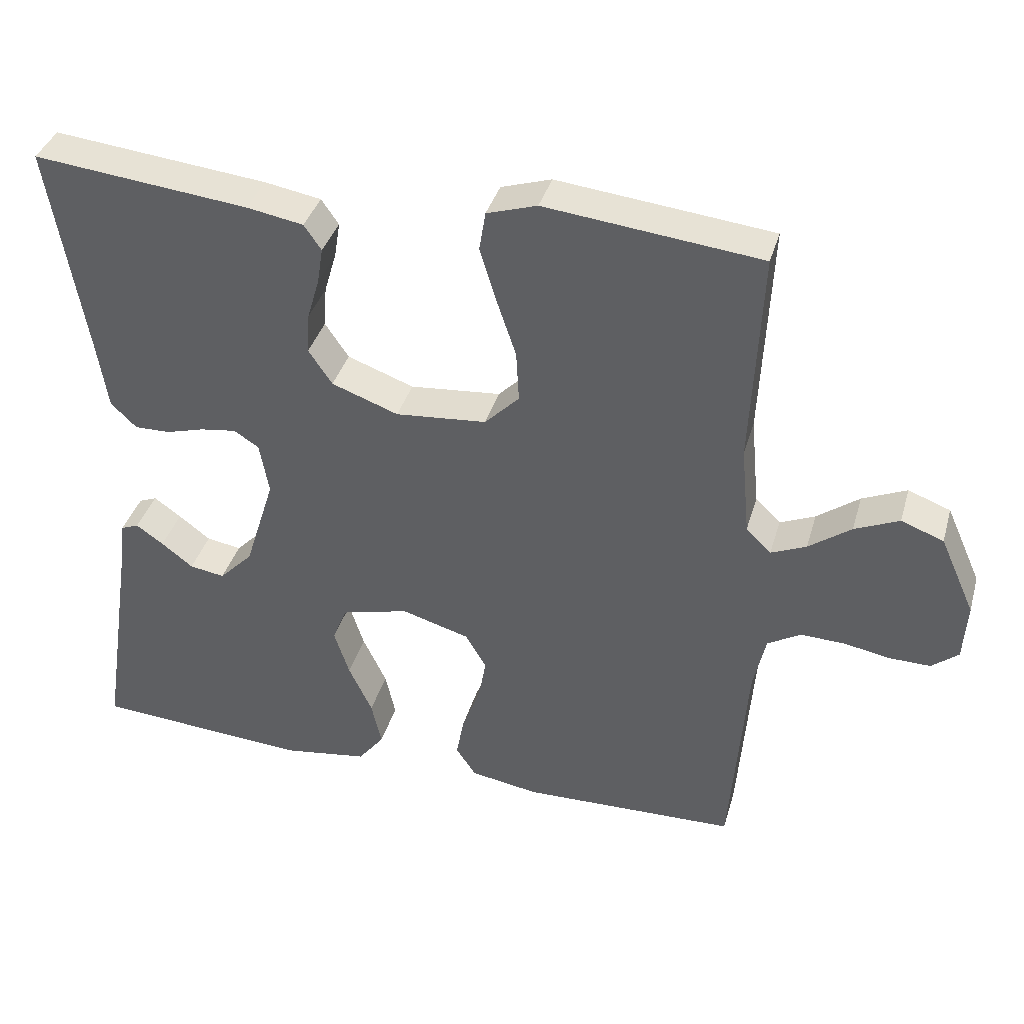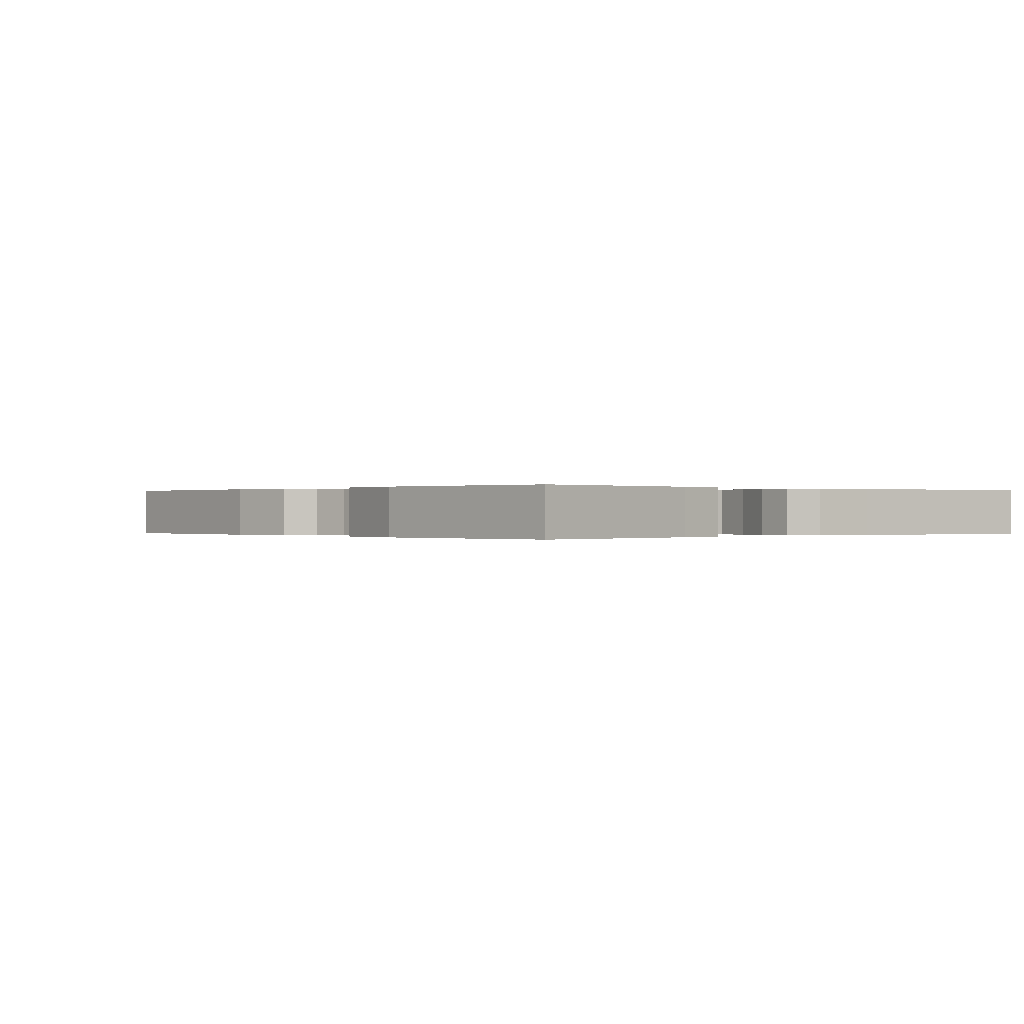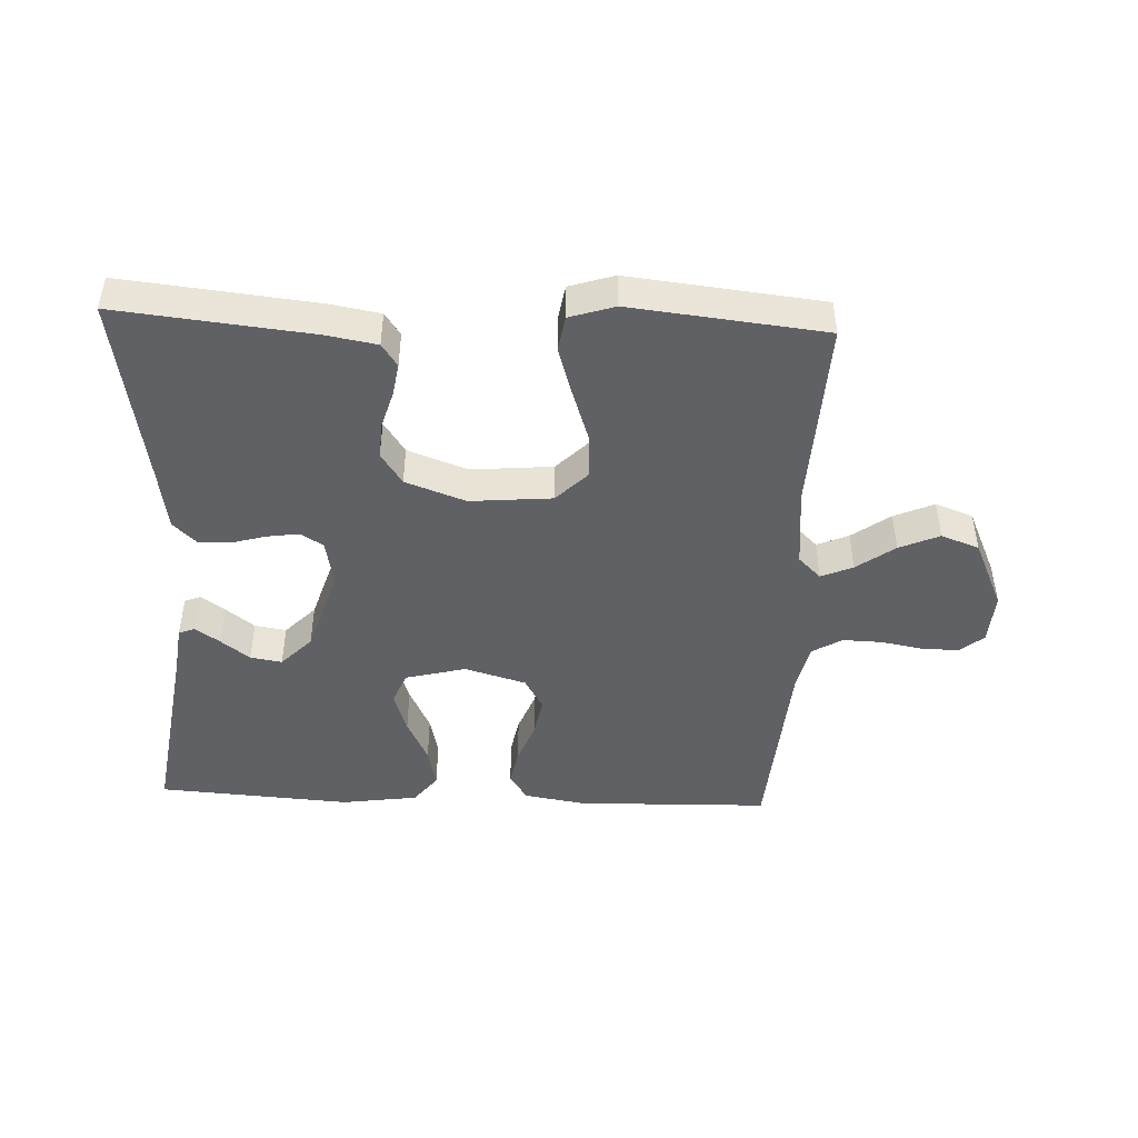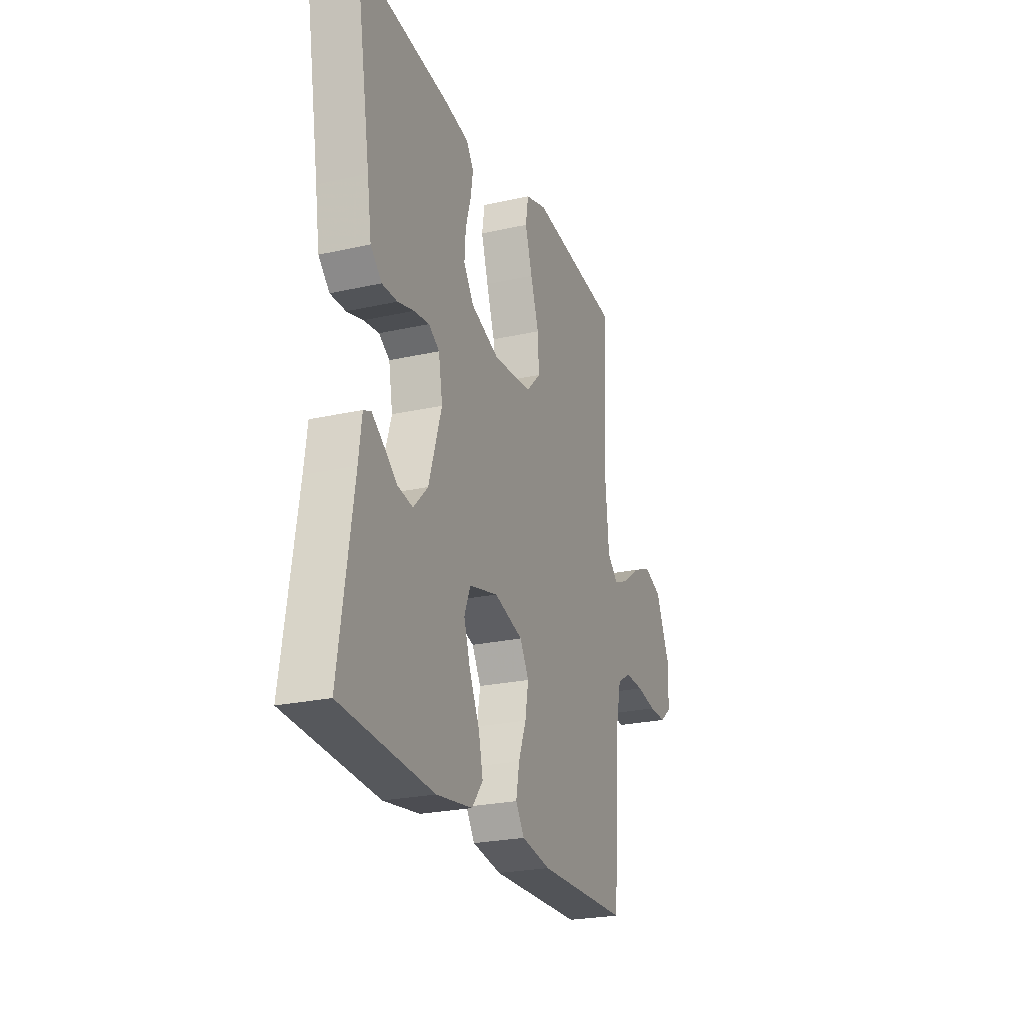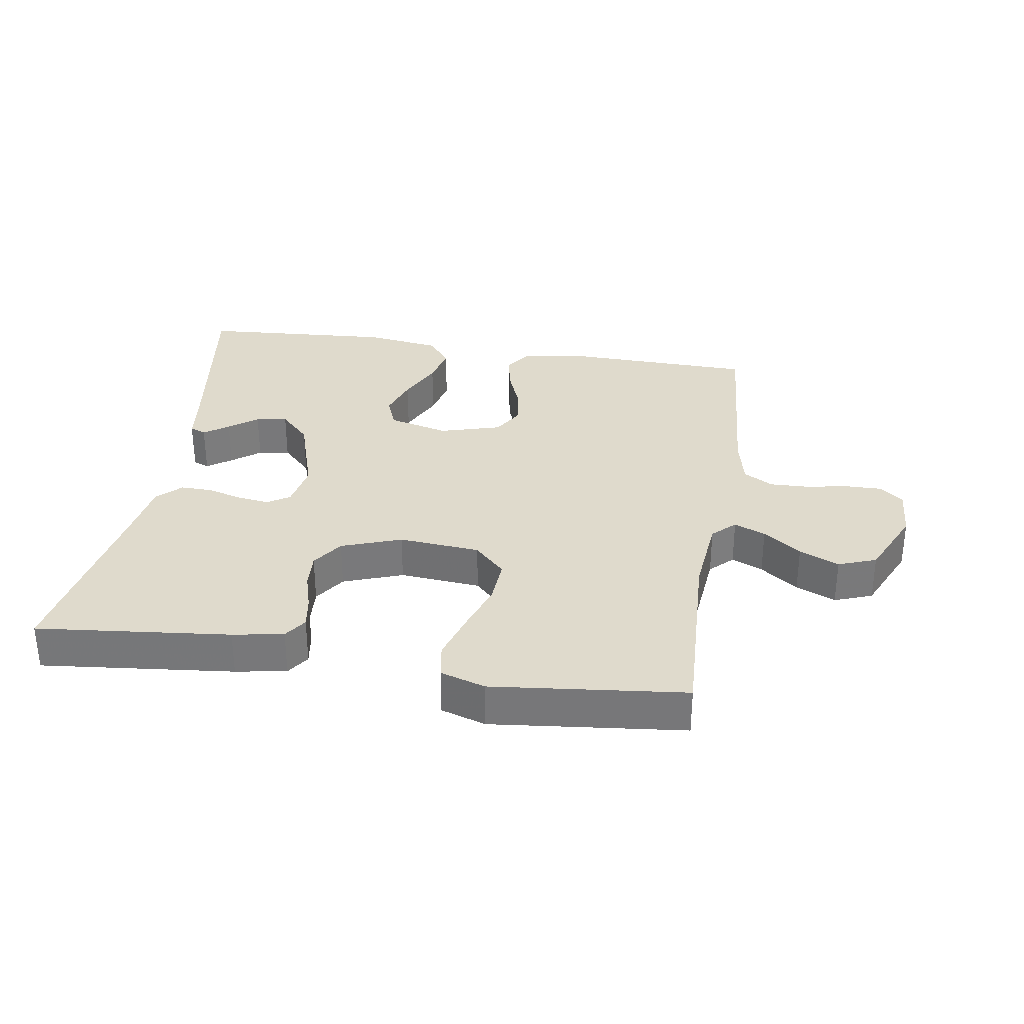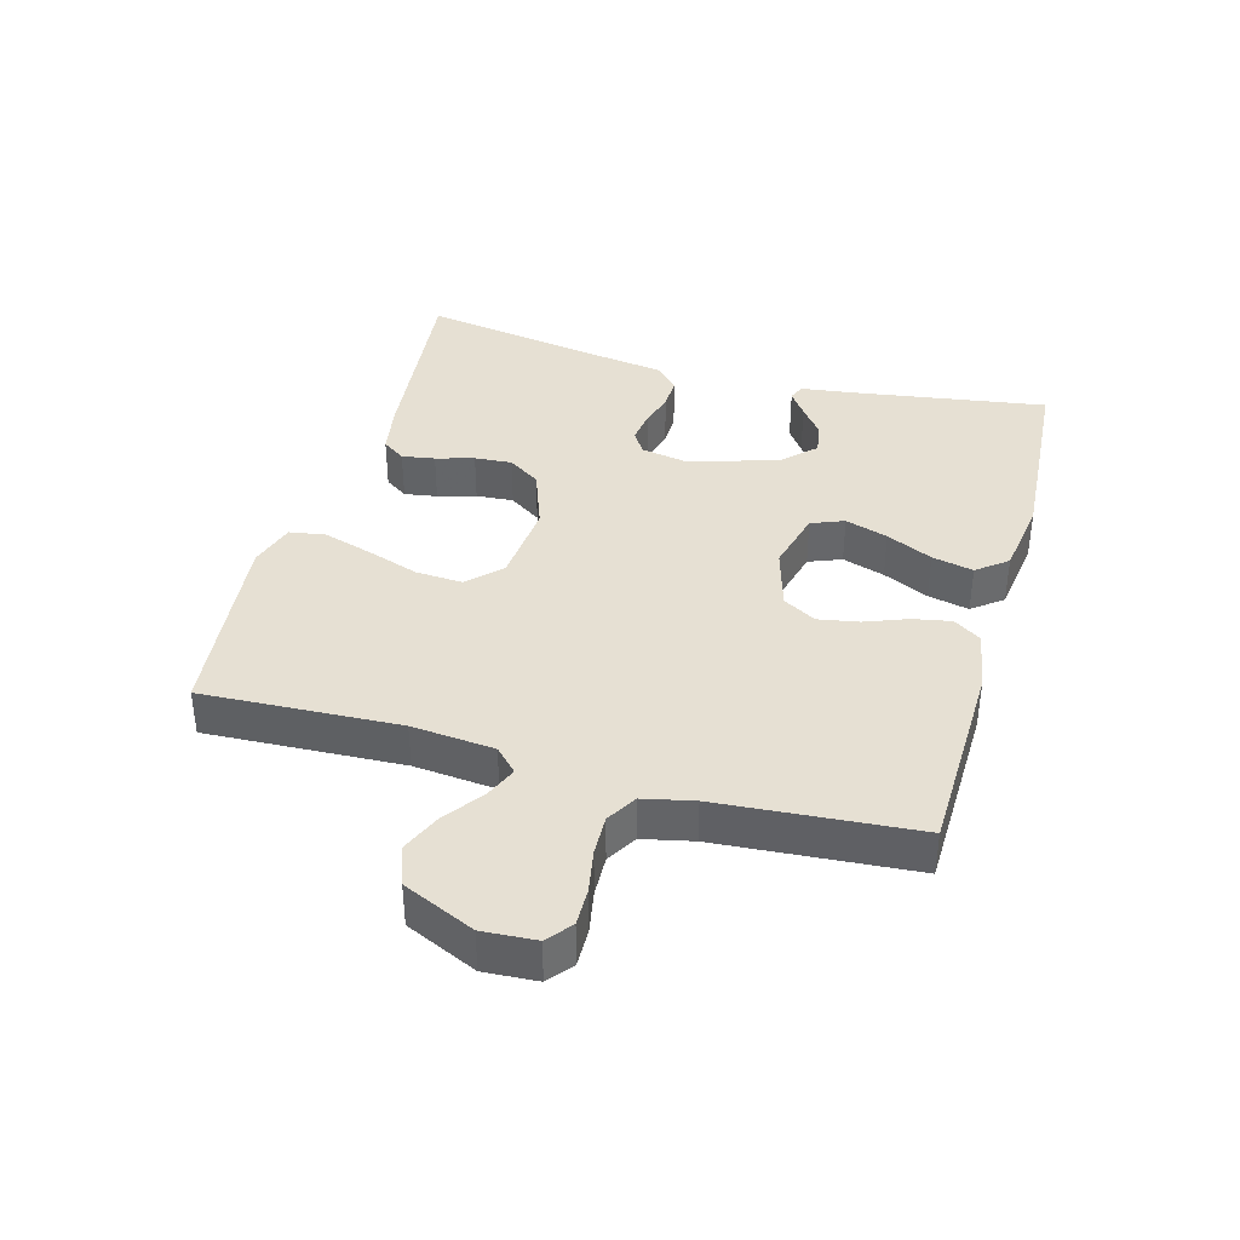
<metadata>
{"format":"obj","ext":"obj","renderer":"f3d","projection":"perspective","resolution":1024,"background":"white","views":[{"elev":37.7,"azim":15.6,"up":"+Z"},{"elev":0.0,"azim":-130.6,"up":"+Y"},{"elev":-46.0,"azim":-2.4,"up":"+Y"},{"elev":-24.4,"azim":-69.7,"up":"+Z"},{"elev":32.5,"azim":9.1,"up":"+Y"},{"elev":38.4,"azim":105.6,"up":"+Y"}]}
</metadata>
<code>
v -0.5 0.07 0.5
v -0.2 0.07 0.468
v -0.121 0.07 0.454
v -0.097 0.07 0.419
v -0.105 0.07 0.369
v -0.122 0.07 0.311
v -0.126 0.07 0.254
v -0.093 0.07 0.205
v 0 0.07 0.171
v 0.127 0.07 0.182
v 0.175 0.07 0.23
v 0.171 0.07 0.301
v 0.144 0.07 0.381
v 0.121 0.07 0.456
v 0.13 0.07 0.511
v 0.2 0.07 0.533
v 0.5 0.07 0.5
v 0.486 0.07 0.2
v 0.498 0.07 0.074
v 0.533 0.07 0.04
v 0.582 0.07 0.061
v 0.641 0.07 0.104
v 0.703 0.07 0.131
v 0.762 0.07 0.109
v 0.811 0.07 0
v 0.806 0.07 -0.081
v 0.769 0.07 -0.111
v 0.712 0.07 -0.11
v 0.647 0.07 -0.098
v 0.586 0.07 -0.096
v 0.54 0.07 -0.123
v 0.523 0.07 -0.2
v 0.5 0.07 -0.5
v 0.2 0.07 -0.507
v 0.105 0.07 -0.491
v 0.077 0.07 -0.449
v 0.088 0.07 -0.391
v 0.113 0.07 -0.326
v 0.124 0.07 -0.264
v 0.095 0.07 -0.214
v 0 0.07 -0.186
v -0.094 0.07 -0.21
v -0.114 0.07 -0.26
v -0.093 0.07 -0.325
v -0.06 0.07 -0.395
v -0.046 0.07 -0.458
v -0.082 0.07 -0.504
v -0.2 0.07 -0.521
v -0.5 0.07 -0.5
v -0.454 0.07 -0.2
v -0.444 0.07 -0.123
v -0.419 0.07 -0.113
v -0.381 0.07 -0.14
v -0.337 0.07 -0.174
v -0.288 0.07 -0.182
v -0.241 0.07 -0.134
v -0.199 0.07 0
v -0.212 0.07 0.073
v -0.247 0.07 0.095
v -0.297 0.07 0.088
v -0.35 0.07 0.073
v -0.4 0.07 0.072
v -0.436 0.07 0.107
v -0.45 0.07 0.2
v -0.5 0 0.5
v -0.2 0 0.468
v -0.121 0 0.454
v -0.097 0 0.419
v -0.105 0 0.369
v -0.122 0 0.311
v -0.126 0 0.254
v -0.093 0 0.205
v 0 0 0.171
v 0.127 0 0.182
v 0.175 0 0.23
v 0.171 0 0.301
v 0.144 0 0.381
v 0.121 0 0.456
v 0.13 0 0.511
v 0.2 0 0.533
v 0.5 0 0.5
v 0.486 0 0.2
v 0.498 0 0.074
v 0.533 0 0.04
v 0.582 0 0.061
v 0.641 0 0.104
v 0.703 0 0.131
v 0.762 0 0.109
v 0.811 0 0
v 0.806 0 -0.081
v 0.769 0 -0.111
v 0.712 0 -0.11
v 0.647 0 -0.098
v 0.586 0 -0.096
v 0.54 0 -0.123
v 0.523 0 -0.2
v 0.5 0 -0.5
v 0.2 0 -0.507
v 0.105 0 -0.491
v 0.077 0 -0.449
v 0.088 0 -0.391
v 0.113 0 -0.326
v 0.124 0 -0.264
v 0.095 0 -0.214
v 0 0 -0.186
v -0.094 0 -0.21
v -0.114 0 -0.26
v -0.093 0 -0.325
v -0.06 0 -0.395
v -0.046 0 -0.458
v -0.082 0 -0.504
v -0.2 0 -0.521
v -0.5 0 -0.5
v -0.454 0 -0.2
v -0.444 0 -0.123
v -0.419 0 -0.113
v -0.381 0 -0.14
v -0.337 0 -0.174
v -0.288 0 -0.182
v -0.241 0 -0.134
v -0.199 0 0
v -0.212 0 0.073
v -0.247 0 0.095
v -0.297 0 0.088
v -0.35 0 0.073
v -0.4 0 0.072
v -0.436 0 0.107
v -0.45 0 0.2
f 62 63 64
f 61 62 64
f 60 61 64
f 4 5 6
f 3 4 6
f 2 3 6
f 1 2 6
f 64 1 6
f 60 64 6
f 59 60 6
f 58 59 6 7
f 57 58 7 8
f 56 57 8 9
f 52 53 54
f 51 52 54
f 50 51 54
f 50 54 55
f 49 50 55
f 48 49 55
f 47 48 55
f 46 47 55
f 45 46 55
f 44 45 55
f 43 44 55 56
f 36 37 38
f 35 36 38
f 34 35 38
f 33 34 38
f 32 33 38
f 31 32 38 39
f 30 31 39 40
f 27 28 29
f 26 27 29
f 25 26 29
f 24 25 29
f 23 24 29
f 22 23 29
f 21 22 29
f 20 21 29 30
f 30 40 41
f 20 30 41
f 19 20 41
f 16 17 18
f 15 16 18
f 14 15 18
f 13 14 18
f 12 13 18
f 11 12 18 19
f 56 9 10
f 42 43 56
f 42 56 10
f 19 41 42
f 11 19 42
f 10 11 42
f 128 127 126
f 128 126 125
f 128 125 124
f 70 69 68
f 70 68 67
f 70 67 66
f 70 66 65
f 70 65 128
f 70 128 124
f 70 124 123
f 71 70 123 122
f 72 71 122 121
f 73 72 121 120
f 118 117 116
f 118 116 115
f 118 115 114
f 119 118 114
f 119 114 113
f 119 113 112
f 119 112 111
f 119 111 110
f 119 110 109
f 119 109 108
f 120 119 108 107
f 102 101 100
f 102 100 99
f 102 99 98
f 102 98 97
f 102 97 96
f 103 102 96 95
f 104 103 95 94
f 93 92 91
f 93 91 90
f 93 90 89
f 93 89 88
f 93 88 87
f 93 87 86
f 93 86 85
f 94 93 85 84
f 105 104 94
f 105 94 84
f 105 84 83
f 82 81 80
f 82 80 79
f 82 79 78
f 82 78 77
f 82 77 76
f 83 82 76 75
f 74 73 120
f 120 107 106
f 74 120 106
f 106 105 83
f 106 83 75
f 106 75 74
f 1 65 66 2
f 2 66 67 3
f 3 67 68 4
f 4 68 69 5
f 5 69 70 6
f 6 70 71 7
f 7 71 72 8
f 8 72 73 9
f 9 73 74 10
f 10 74 75 11
f 11 75 76 12
f 12 76 77 13
f 13 77 78 14
f 14 78 79 15
f 15 79 80 16
f 16 80 81 17
f 17 81 82 18
f 18 82 83 19
f 19 83 84 20
f 20 84 85 21
f 21 85 86 22
f 22 86 87 23
f 23 87 88 24
f 24 88 89 25
f 25 89 90 26
f 26 90 91 27
f 27 91 92 28
f 28 92 93 29
f 29 93 94 30
f 30 94 95 31
f 31 95 96 32
f 32 96 97 33
f 33 97 98 34
f 34 98 99 35
f 35 99 100 36
f 36 100 101 37
f 37 101 102 38
f 38 102 103 39
f 39 103 104 40
f 40 104 105 41
f 41 105 106 42
f 42 106 107 43
f 43 107 108 44
f 44 108 109 45
f 45 109 110 46
f 46 110 111 47
f 47 111 112 48
f 48 112 113 49
f 49 113 114 50
f 50 114 115 51
f 51 115 116 52
f 52 116 117 53
f 53 117 118 54
f 54 118 119 55
f 55 119 120 56
f 56 120 121 57
f 57 121 122 58
f 58 122 123 59
f 59 123 124 60
f 60 124 125 61
f 61 125 126 62
f 62 126 127 63
f 63 127 128 64
f 64 128 65 1

</code>
